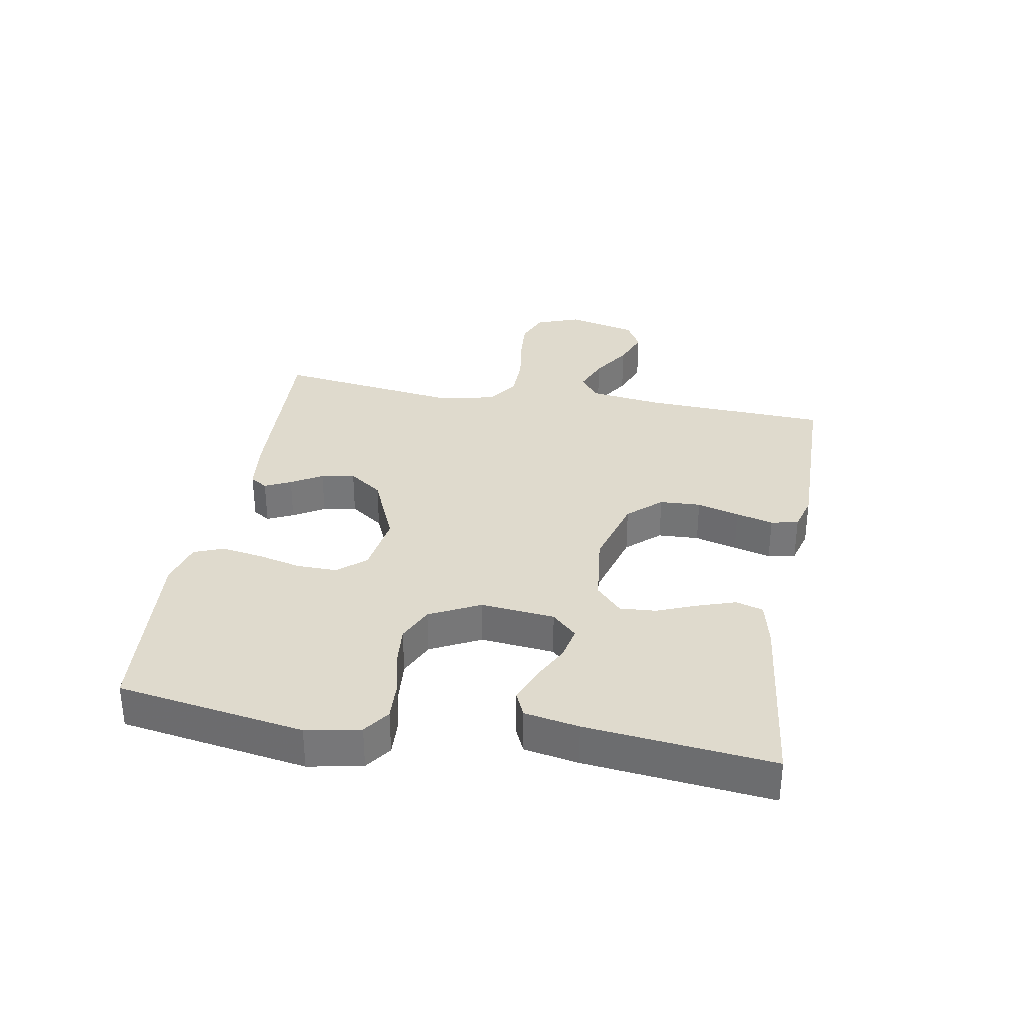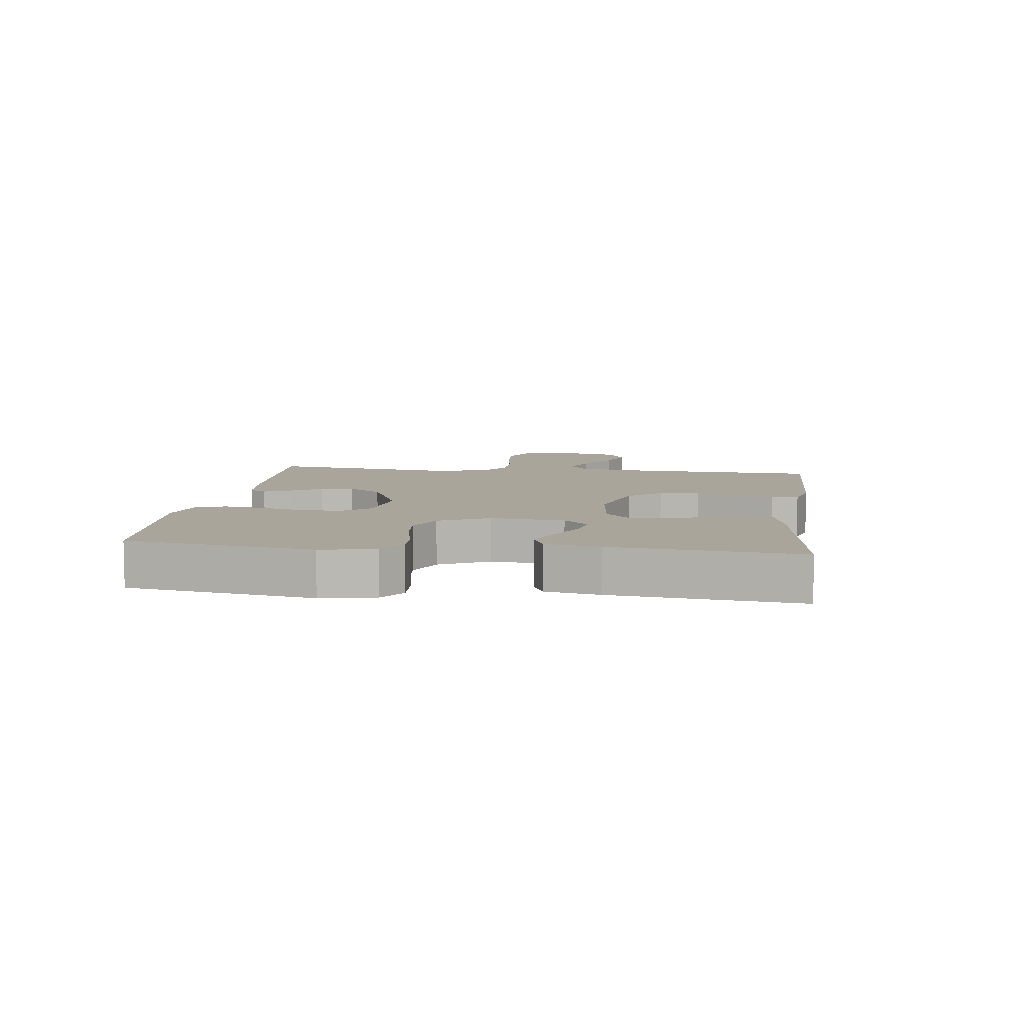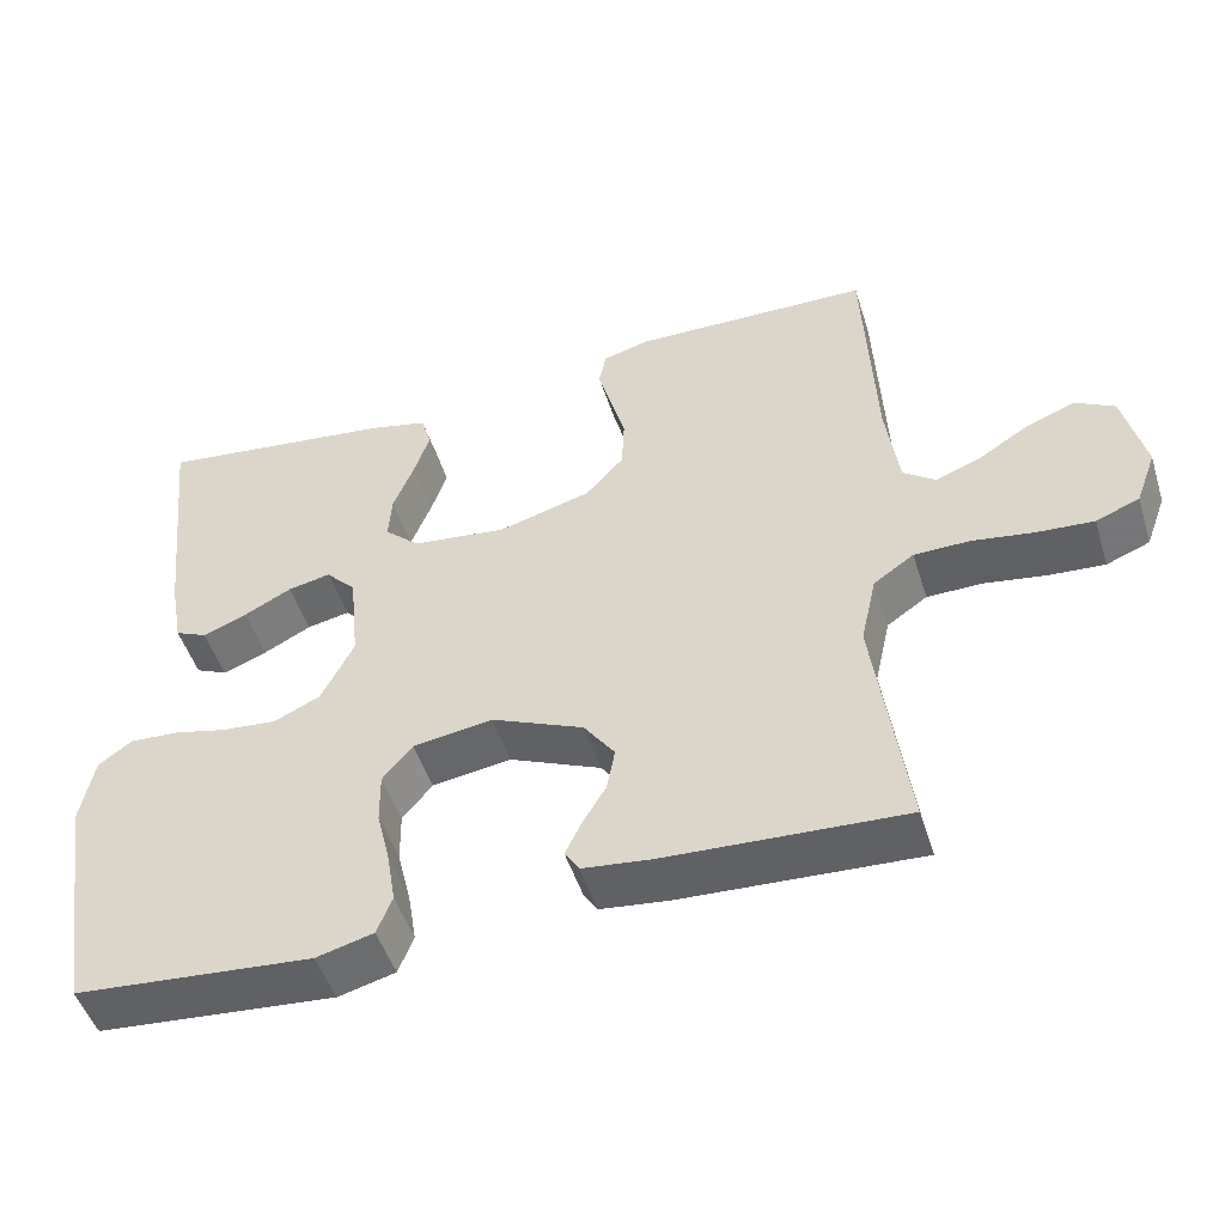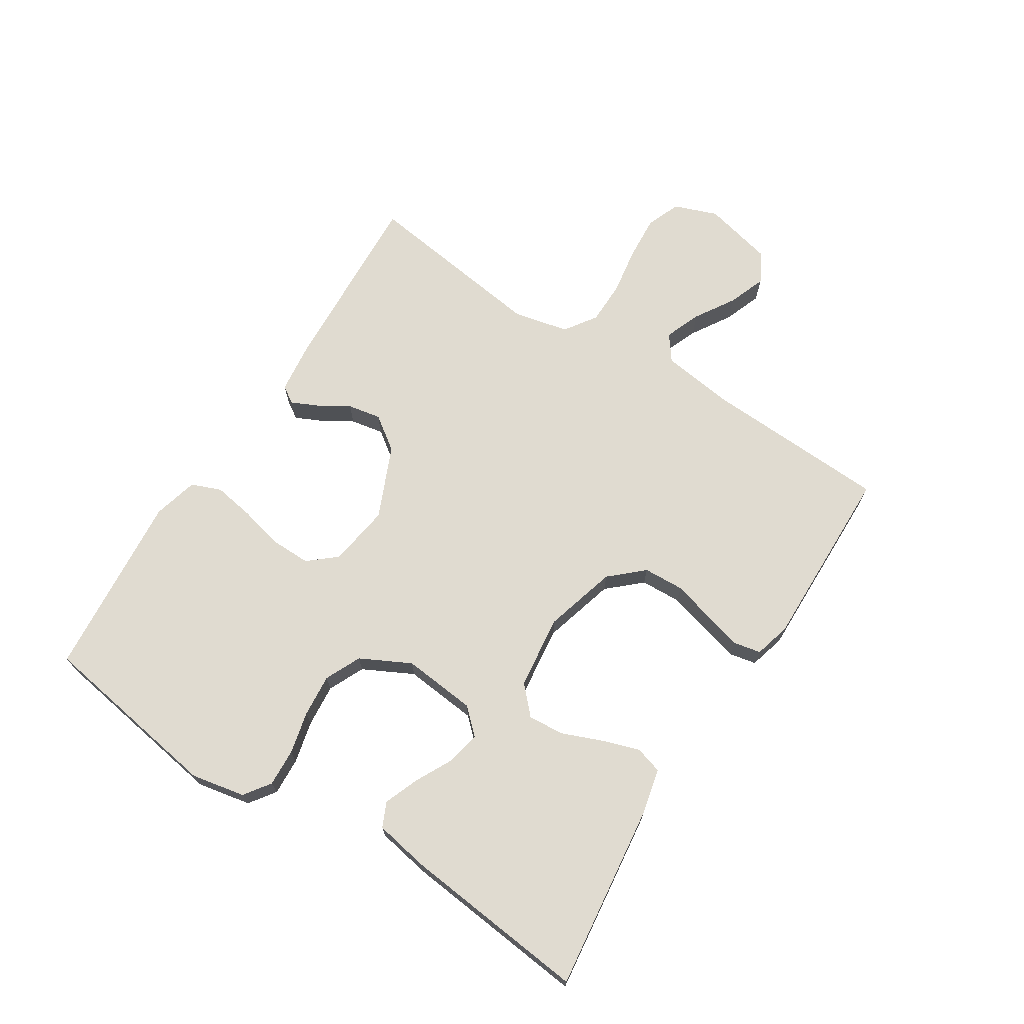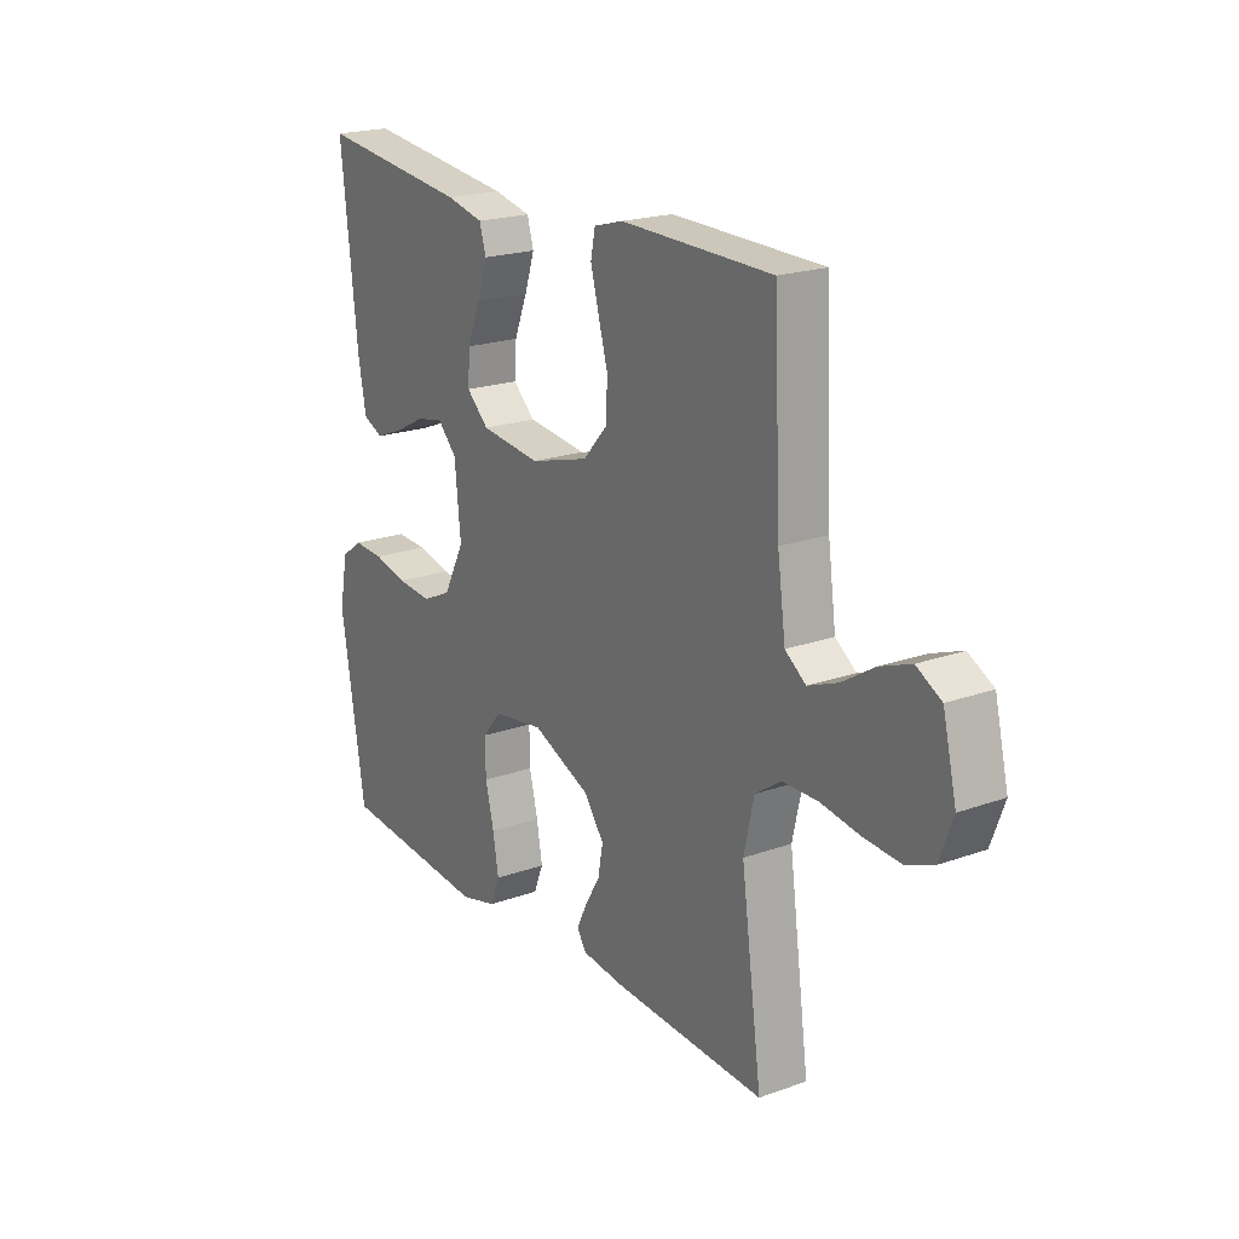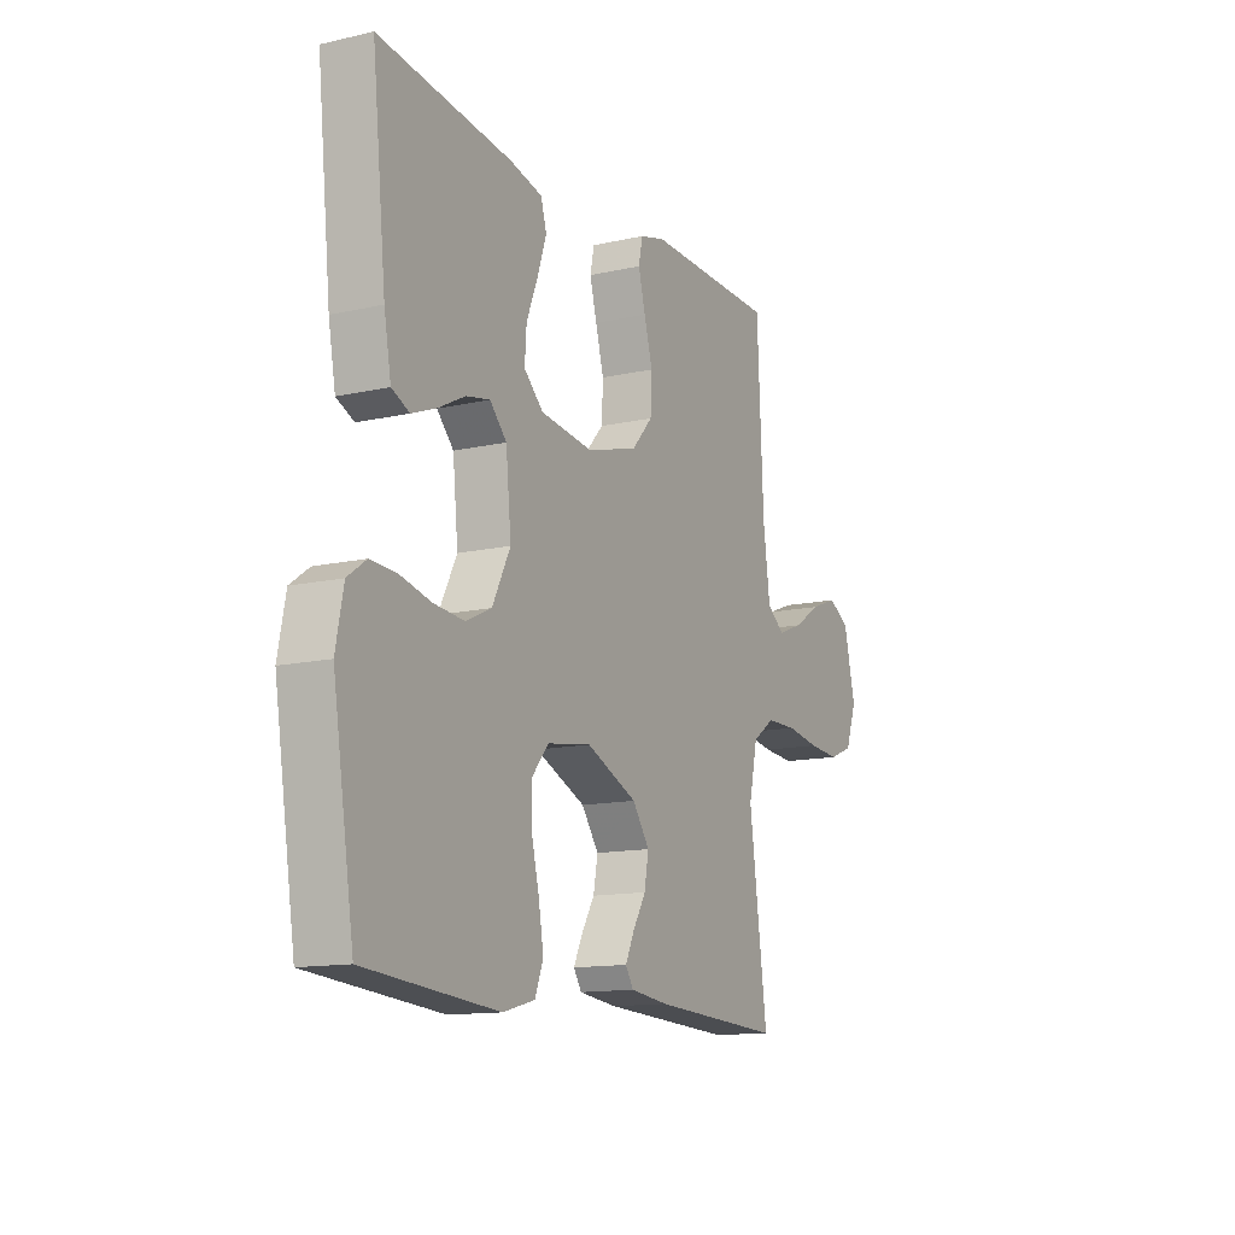
<metadata>
{"format":"obj","ext":"obj","renderer":"f3d","projection":"perspective","resolution":1024,"background":"white","views":[{"elev":32.9,"azim":-79.9,"up":"+Y"},{"elev":7.7,"azim":-82.5,"up":"+Y"},{"elev":-49.0,"azim":17.3,"up":"+Z"},{"elev":70.0,"azim":-57.6,"up":"+Y"},{"elev":20.5,"azim":56.9,"up":"+Z"},{"elev":-13.2,"azim":-62.8,"up":"+Z"}]}
</metadata>
<code>
v -0.5 0.07 0.5
v -0.2 0.07 0.464
v -0.126 0.07 0.447
v -0.113 0.07 0.403
v -0.133 0.07 0.343
v -0.159 0.07 0.278
v -0.163 0.07 0.22
v -0.119 0.07 0.179
v 0 0.07 0.165
v 0.117 0.07 0.198
v 0.165 0.07 0.251
v 0.168 0.07 0.317
v 0.149 0.07 0.385
v 0.133 0.07 0.445
v 0.142 0.07 0.489
v 0.2 0.07 0.505
v 0.5 0.07 0.5
v 0.514 0.07 0.2
v 0.53 0.07 0.084
v 0.571 0.07 0.054
v 0.629 0.07 0.077
v 0.693 0.07 0.117
v 0.754 0.07 0.14
v 0.803 0.07 0.113
v 0.83 0.07 0
v 0.804 0.07 -0.07
v 0.749 0.07 -0.092
v 0.677 0.07 -0.087
v 0.6 0.07 -0.075
v 0.53 0.07 -0.076
v 0.479 0.07 -0.111
v 0.459 0.07 -0.2
v 0.5 0.07 -0.5
v 0.2 0.07 -0.485
v 0.113 0.07 -0.475
v 0.095 0.07 -0.447
v 0.115 0.07 -0.405
v 0.145 0.07 -0.355
v 0.155 0.07 -0.301
v 0.116 0.07 -0.247
v 0 0.07 -0.197
v -0.1 0.07 -0.212
v -0.138 0.07 -0.257
v -0.137 0.07 -0.322
v -0.12 0.07 -0.392
v -0.109 0.07 -0.458
v -0.128 0.07 -0.506
v -0.2 0.07 -0.525
v -0.5 0.07 -0.5
v -0.548 0.07 -0.2
v -0.531 0.07 -0.113
v -0.489 0.07 -0.083
v -0.428 0.07 -0.086
v -0.36 0.07 -0.102
v -0.291 0.07 -0.108
v -0.233 0.07 -0.081
v -0.192 0.07 0
v -0.204 0.07 0.119
v -0.242 0.07 0.159
v -0.296 0.07 0.148
v -0.356 0.07 0.117
v -0.412 0.07 0.095
v -0.452 0.07 0.113
v -0.468 0.07 0.2
v -0.5 0 0.5
v -0.2 0 0.464
v -0.126 0 0.447
v -0.113 0 0.403
v -0.133 0 0.343
v -0.159 0 0.278
v -0.163 0 0.22
v -0.119 0 0.179
v 0 0 0.165
v 0.117 0 0.198
v 0.165 0 0.251
v 0.168 0 0.317
v 0.149 0 0.385
v 0.133 0 0.445
v 0.142 0 0.489
v 0.2 0 0.505
v 0.5 0 0.5
v 0.514 0 0.2
v 0.53 0 0.084
v 0.571 0 0.054
v 0.629 0 0.077
v 0.693 0 0.117
v 0.754 0 0.14
v 0.803 0 0.113
v 0.83 0 0
v 0.804 0 -0.07
v 0.749 0 -0.092
v 0.677 0 -0.087
v 0.6 0 -0.075
v 0.53 0 -0.076
v 0.479 0 -0.111
v 0.459 0 -0.2
v 0.5 0 -0.5
v 0.2 0 -0.485
v 0.113 0 -0.475
v 0.095 0 -0.447
v 0.115 0 -0.405
v 0.145 0 -0.355
v 0.155 0 -0.301
v 0.116 0 -0.247
v 0 0 -0.197
v -0.1 0 -0.212
v -0.138 0 -0.257
v -0.137 0 -0.322
v -0.12 0 -0.392
v -0.109 0 -0.458
v -0.128 0 -0.506
v -0.2 0 -0.525
v -0.5 0 -0.5
v -0.548 0 -0.2
v -0.531 0 -0.113
v -0.489 0 -0.083
v -0.428 0 -0.086
v -0.36 0 -0.102
v -0.291 0 -0.108
v -0.233 0 -0.081
v -0.192 0 0
v -0.204 0 0.119
v -0.242 0 0.159
v -0.296 0 0.148
v -0.356 0 0.117
v -0.412 0 0.095
v -0.452 0 0.113
v -0.468 0 0.2
f 4 5 6
f 3 4 6
f 2 3 6
f 1 2 6
f 64 1 6
f 63 64 6
f 62 63 6
f 61 62 6
f 60 61 6
f 59 60 6 7
f 58 59 7 8
f 57 58 8 9
f 56 57 9 10
f 52 53 54
f 51 52 54
f 50 51 54
f 49 50 54
f 48 49 54
f 47 48 54
f 46 47 54
f 45 46 54
f 44 45 54
f 43 44 54 55
f 42 43 55 56
f 36 37 38
f 35 36 38
f 34 35 38
f 33 34 38
f 32 33 38
f 31 32 38 39
f 30 31 39 40
f 27 28 29
f 26 27 29
f 25 26 29
f 24 25 29
f 23 24 29
f 22 23 29
f 21 22 29
f 20 21 29 30
f 30 40 41
f 20 30 41
f 19 20 41
f 16 17 18
f 15 16 18
f 14 15 18
f 13 14 18
f 12 13 18
f 11 12 18 19
f 42 56 10
f 41 42 10
f 19 41 10
f 10 11 19
f 70 69 68
f 70 68 67
f 70 67 66
f 70 66 65
f 70 65 128
f 70 128 127
f 70 127 126
f 70 126 125
f 70 125 124
f 71 70 124 123
f 72 71 123 122
f 73 72 122 121
f 74 73 121 120
f 118 117 116
f 118 116 115
f 118 115 114
f 118 114 113
f 118 113 112
f 118 112 111
f 118 111 110
f 118 110 109
f 118 109 108
f 119 118 108 107
f 120 119 107 106
f 102 101 100
f 102 100 99
f 102 99 98
f 102 98 97
f 102 97 96
f 103 102 96 95
f 104 103 95 94
f 93 92 91
f 93 91 90
f 93 90 89
f 93 89 88
f 93 88 87
f 93 87 86
f 93 86 85
f 94 93 85 84
f 105 104 94
f 105 94 84
f 105 84 83
f 82 81 80
f 82 80 79
f 82 79 78
f 82 78 77
f 82 77 76
f 83 82 76 75
f 74 120 106
f 74 106 105
f 74 105 83
f 83 75 74
f 1 65 66 2
f 2 66 67 3
f 3 67 68 4
f 4 68 69 5
f 5 69 70 6
f 6 70 71 7
f 7 71 72 8
f 8 72 73 9
f 9 73 74 10
f 10 74 75 11
f 11 75 76 12
f 12 76 77 13
f 13 77 78 14
f 14 78 79 15
f 15 79 80 16
f 16 80 81 17
f 17 81 82 18
f 18 82 83 19
f 19 83 84 20
f 20 84 85 21
f 21 85 86 22
f 22 86 87 23
f 23 87 88 24
f 24 88 89 25
f 25 89 90 26
f 26 90 91 27
f 27 91 92 28
f 28 92 93 29
f 29 93 94 30
f 30 94 95 31
f 31 95 96 32
f 32 96 97 33
f 33 97 98 34
f 34 98 99 35
f 35 99 100 36
f 36 100 101 37
f 37 101 102 38
f 38 102 103 39
f 39 103 104 40
f 40 104 105 41
f 41 105 106 42
f 42 106 107 43
f 43 107 108 44
f 44 108 109 45
f 45 109 110 46
f 46 110 111 47
f 47 111 112 48
f 48 112 113 49
f 49 113 114 50
f 50 114 115 51
f 51 115 116 52
f 52 116 117 53
f 53 117 118 54
f 54 118 119 55
f 55 119 120 56
f 56 120 121 57
f 57 121 122 58
f 58 122 123 59
f 59 123 124 60
f 60 124 125 61
f 61 125 126 62
f 62 126 127 63
f 63 127 128 64
f 64 128 65 1

</code>
